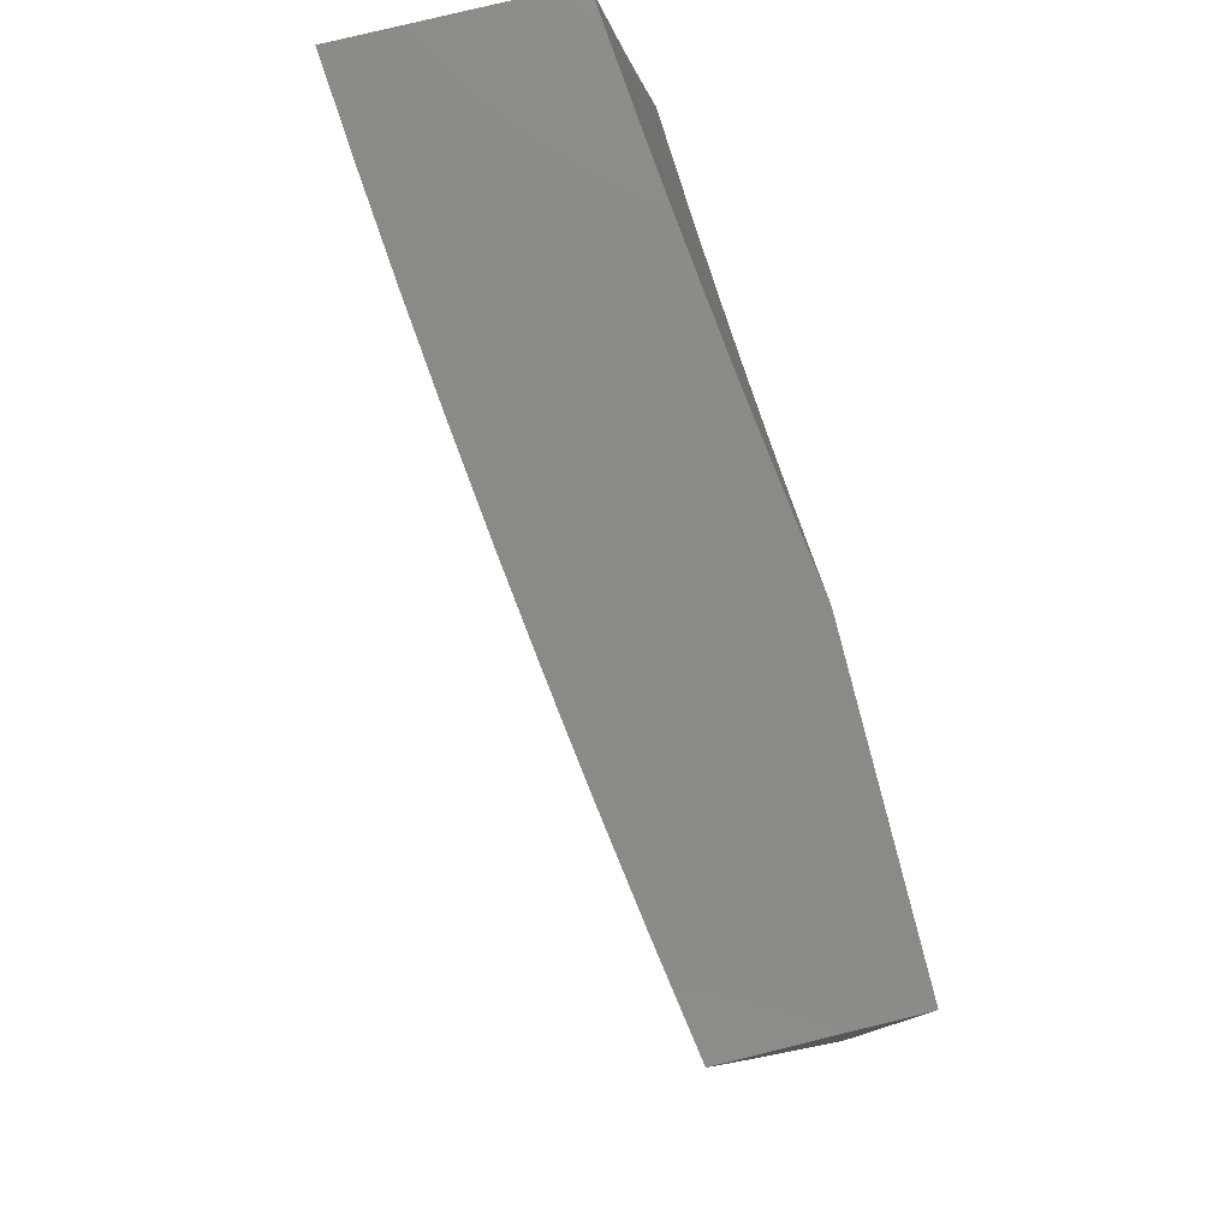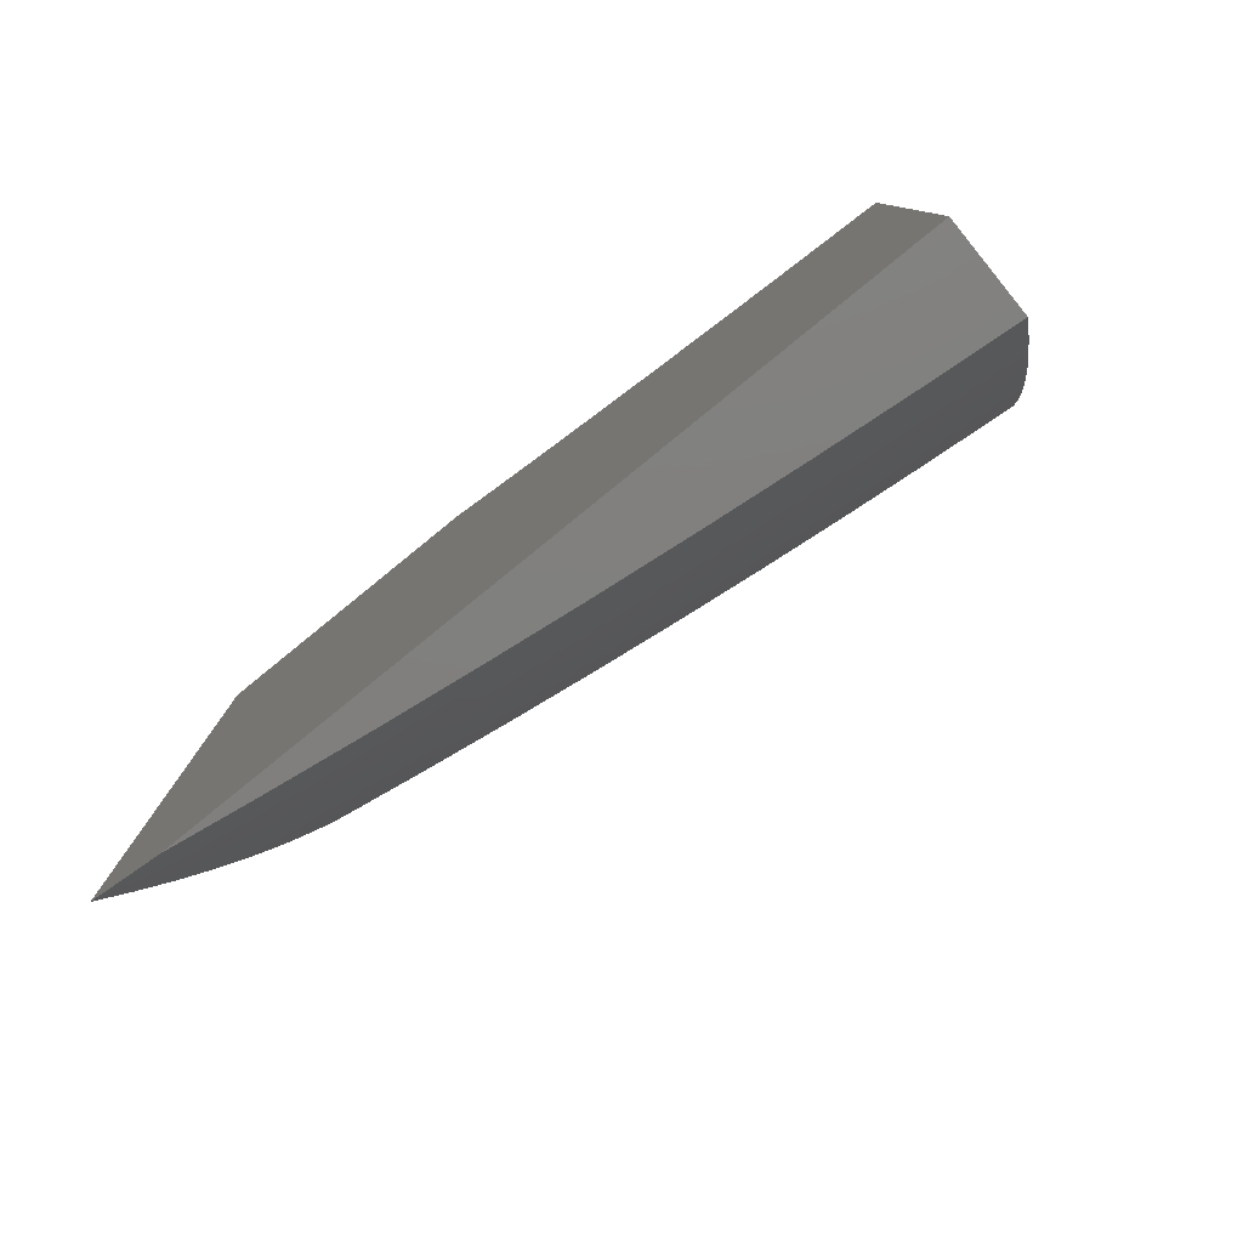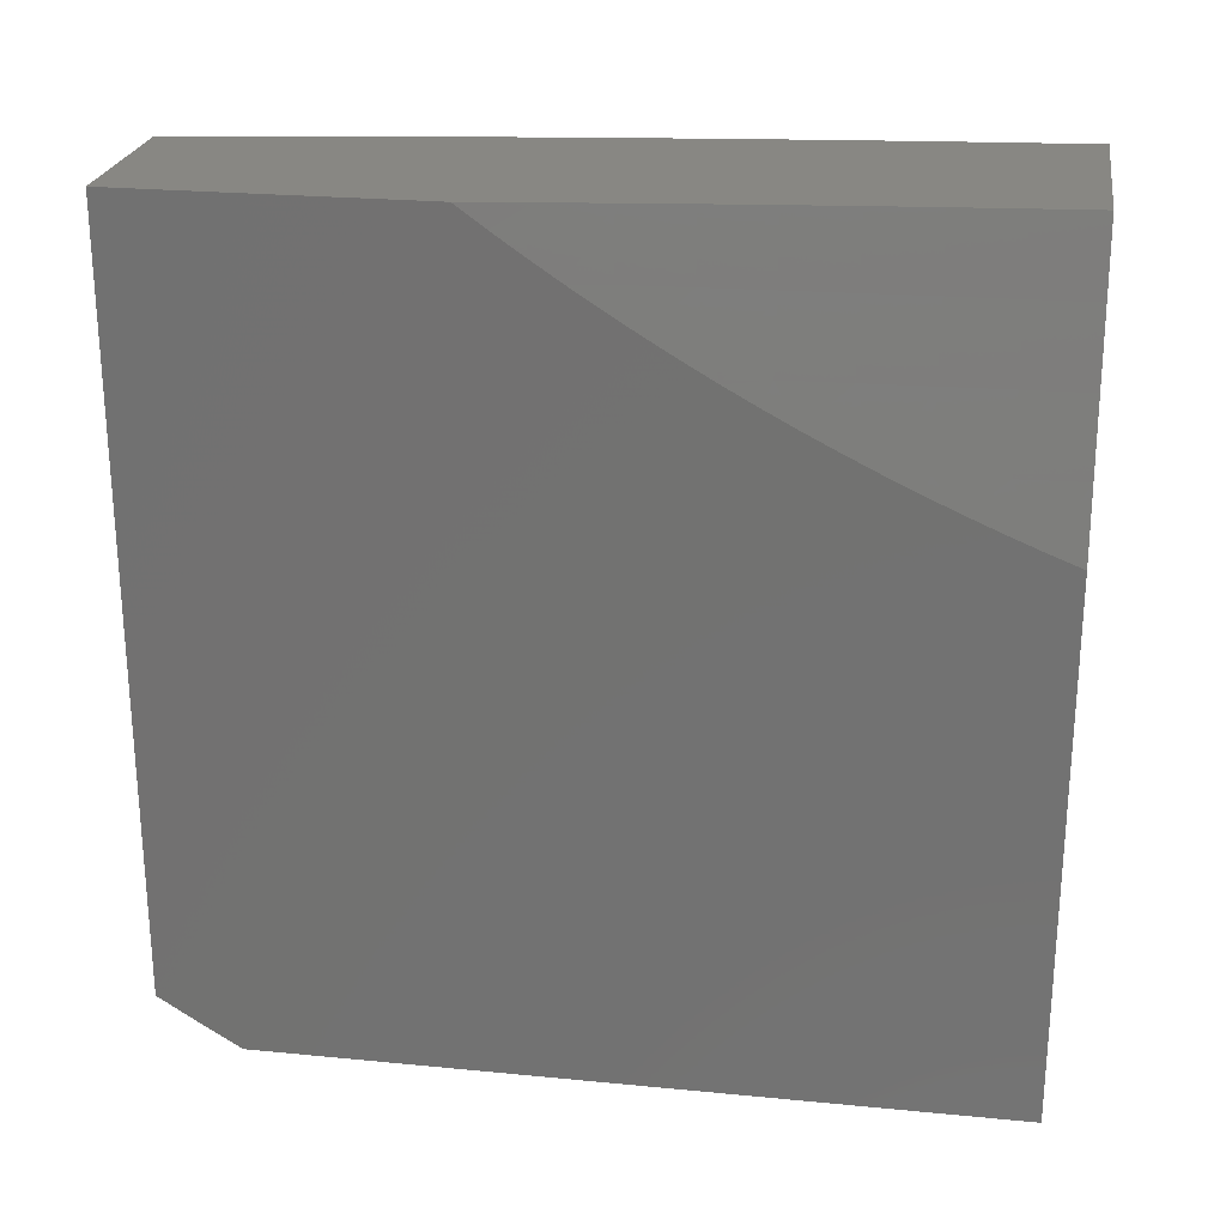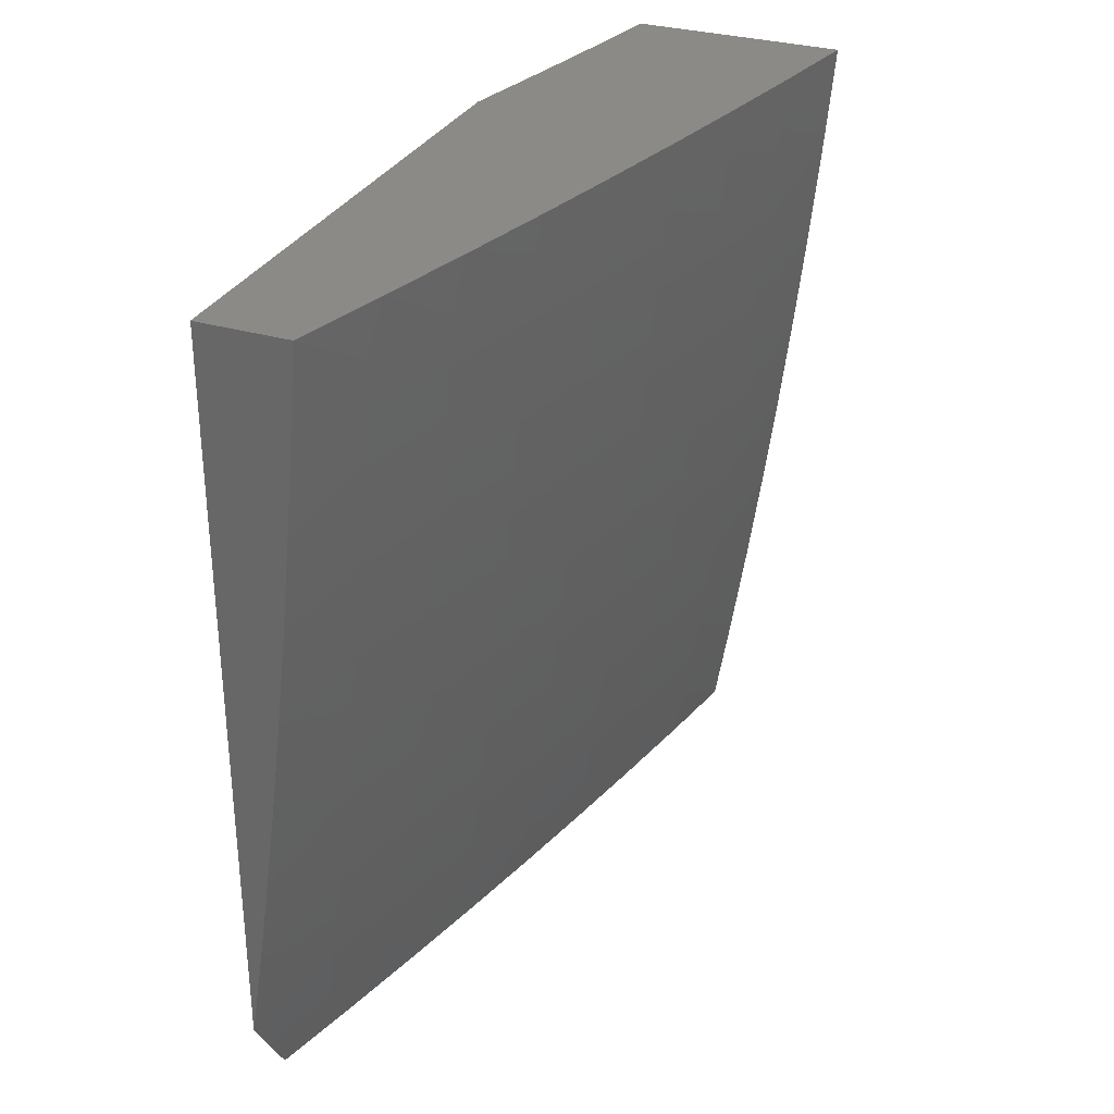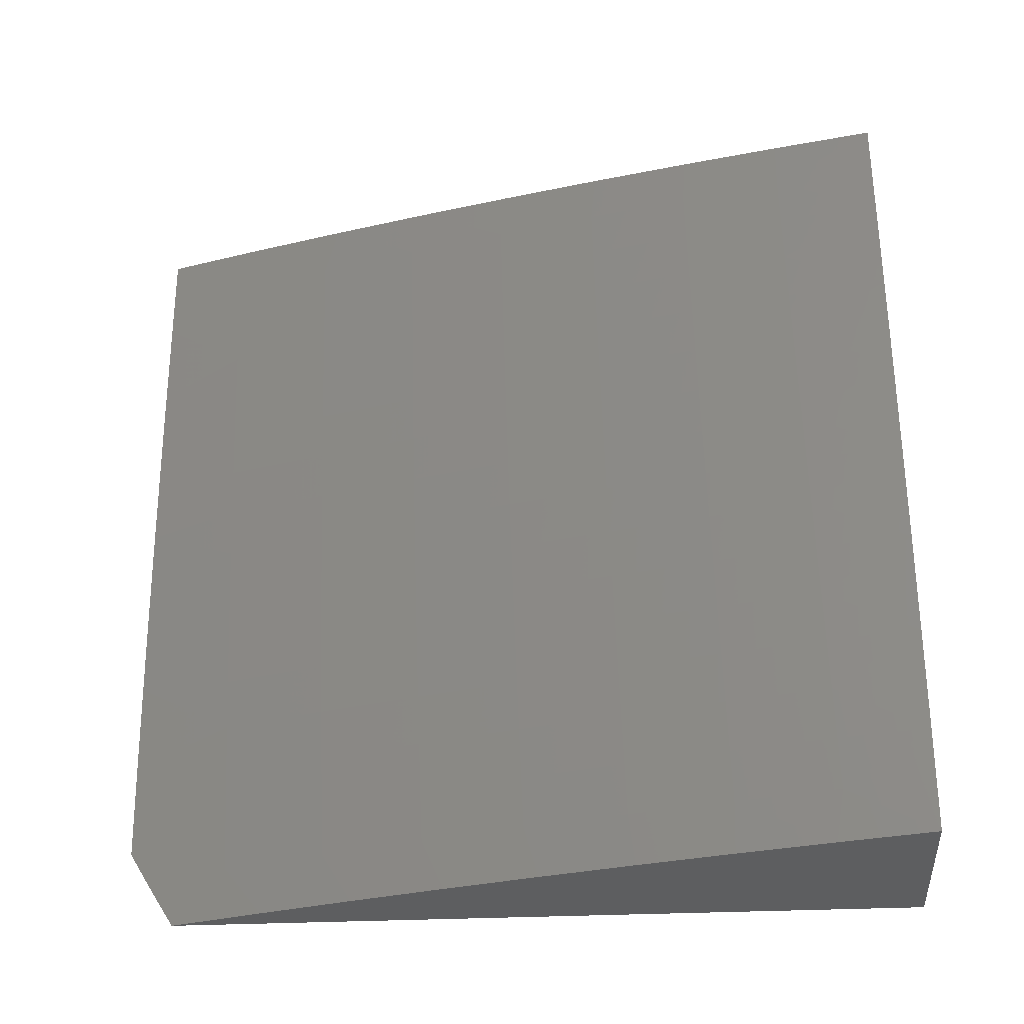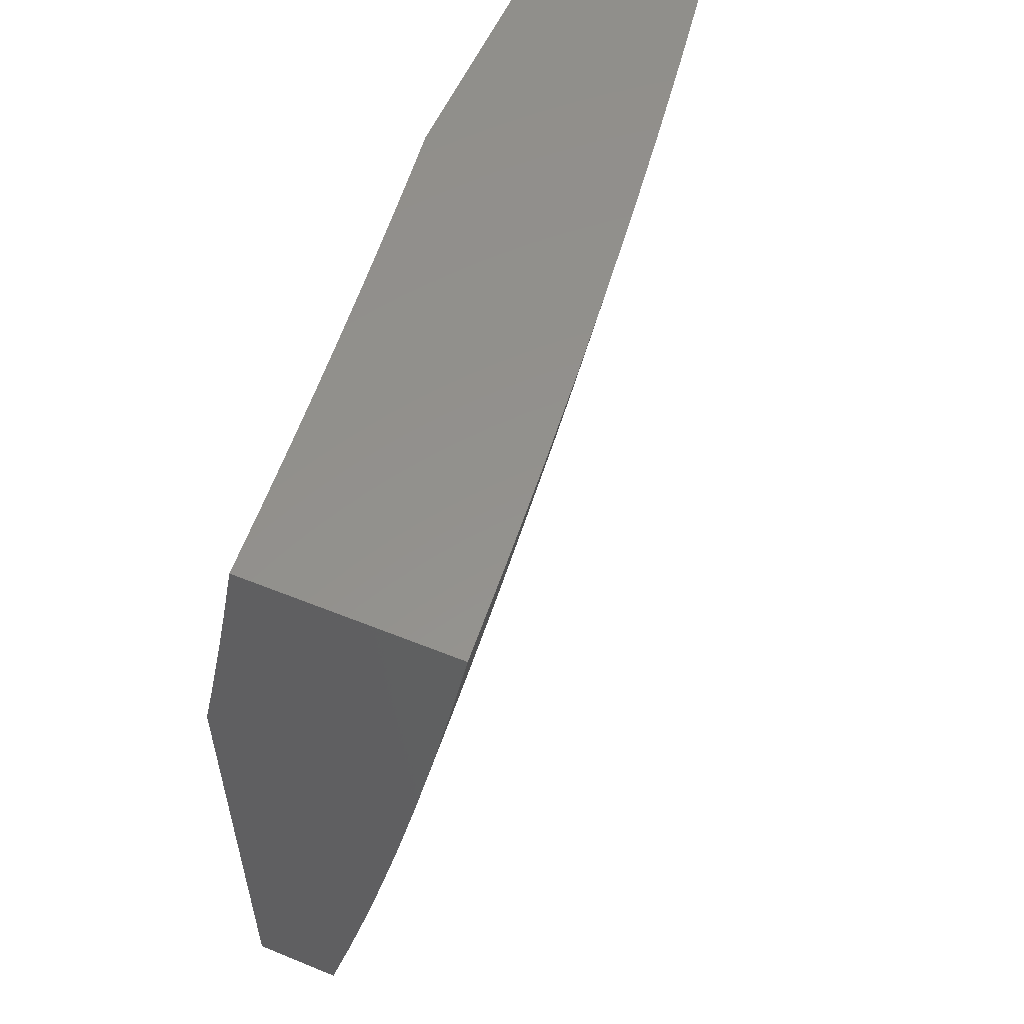
<metadata>
{"format":"stl","ext":"stl","renderer":"f3d","projection":"perspective","resolution":1024,"background":"white","views":[{"elev":79.0,"azim":166.3,"up":"+Y"},{"elev":-79.8,"azim":-50.9,"up":"+Y"},{"elev":24.2,"azim":-80.9,"up":"+Y"},{"elev":31.0,"azim":23.1,"up":"+Z"},{"elev":-35.0,"azim":93.4,"up":"+Z"},{"elev":55.3,"azim":23.2,"up":"+Y"}]}
</metadata>
<code>
# stl→obj: 181 verts, 358 faces
v 11 -2.345 -1
v 11.02 -2.259 -1
v 11 -2.328 -1.042
v 11.01 -2.258 -1.079
v 11 -2.311 -1.084
v 11 -2.293 -1.125
v 11 -2.256 -1.157
v 11 -2.275 -1.166
v 11 -2.255 -1.207
v 11.02 -2.17 -1.157
v 11.02 -2.168 -1.236
v 11.04 -2.084 -1.157
v 11.03 -2.082 -1.236
v 11.06 -2 -1.158
v 11.05 -2 -1.238
v 11.03 -2.171 -1.079
v 11.04 -2.173 -1
v 11.05 -2.086 -1
v 11.05 -2.085 -1.079
v 11.07 -2 -1
v 11.06 -2 -1.079
v 11.02 -2.081 -1.315
v 11.04 -2 -1.317
v 11.02 -2.079 -1.394
v 11.03 -2 -1.396
v 11.01 -2.077 -1.474
v 11.02 -2 -1.475
v 11 -2.077 -1.521
v 11.01 -2 -1.554
v 11 -2.052 -1.559
v 11 -2.026 -1.596
v 11 -2 -1.632
v 11 -2.102 -1.484
v 11 -2.126 -1.445
v 11 -2.149 -1.406
v 11 -2.171 -1.367
v 11 -2.193 -1.328
v 11.01 -2.166 -1.315
v 11 -2.215 -1.288
v 11 -2.235 -1.248
v 11 -2.97 -1.95
v 11 -2.938 -2
v 11.03 -2.871 -1.937
v 11.03 -2.822 -2
v 11.06 -2.743 -1.937
v 11.06 -2.706 -2
v 11.09 -2.616 -1.937
v 11.09 -2.589 -2
v 11.12 -2.489 -1.937
v 11.11 -2.471 -2
v 11.15 -2.361 -1.937
v 11.14 -2.354 -2
v 11.17 -2.234 -1.937
v 11.16 -2.236 -2
v 11.19 -2.118 -2
v 11.2 -2.107 -1.937
v 11.21 -2 -2
v 11.23 -2 -1.876
v 11.25 -2 -1.751
v 11.22 -2.111 -1.811
v 11.21 -2.109 -1.874
v 11.27 -2 -1.626
v 11.24 -2.114 -1.686
v 11.23 -2.112 -1.748
v 11.19 -2.238 -1.811
v 11.18 -2.236 -1.874
v 11.16 -2.363 -1.874
v 11.28 -2 -1.501
v 11.25 -2.117 -1.56
v 11.24 -2.116 -1.623
v 11.21 -2.242 -1.686
v 11.2 -2.24 -1.748
v 11.18 -2.367 -1.748
v 11.17 -2.365 -1.811
v 11.14 -2.493 -1.811
v 11.13 -2.491 -1.874
v 11.1 -2.618 -1.874
v 11.3 -2 -1.376
v 11.27 -2.12 -1.435
v 11.26 -2.119 -1.498
v 11.23 -2.245 -1.56
v 11.22 -2.243 -1.623
v 11.19 -2.371 -1.623
v 11.19 -2.369 -1.686
v 11.16 -2.497 -1.686
v 11.15 -2.495 -1.748
v 11.12 -2.623 -1.748
v 11.11 -2.62 -1.811
v 11.08 -2.748 -1.811
v 11.07 -2.746 -1.874
v 11.04 -2.873 -1.874
v 11.31 -2 -1.251
v 11.28 -2.123 -1.31
v 11.28 -2.121 -1.373
v 11.24 -2.248 -1.435
v 11.24 -2.246 -1.498
v 11.21 -2.374 -1.498
v 11.2 -2.373 -1.56
v 11.17 -2.5 -1.56
v 11.17 -2.499 -1.623
v 11.14 -2.627 -1.623
v 11.13 -2.625 -1.686
v 11.1 -2.753 -1.686
v 11.09 -2.75 -1.748
v 11.06 -2.878 -1.748
v 11.05 -2.876 -1.811
v 11.02 -3 -1.788
v 11 -3 -1.9
v 11.32 -2 -1.126
v 11.29 -2.125 -1.186
v 11.29 -2.124 -1.248
v 11.26 -2.251 -1.31
v 11.25 -2.249 -1.373
v 11.22 -2.377 -1.373
v 11.22 -2.376 -1.435
v 11.19 -2.504 -1.435
v 11.18 -2.502 -1.498
v 11.15 -2.63 -1.498
v 11.14 -2.628 -1.56
v 11.11 -2.757 -1.56
v 11.11 -2.755 -1.623
v 11.07 -2.883 -1.623
v 11.06 -2.88 -1.686
v 11.03 -3 -1.676
v 11.33 -2 -1
v 11.31 -2.127 -1.062
v 11.3 -2.126 -1.124
v 11.27 -2.253 -1.186
v 11.26 -2.252 -1.248
v 11.24 -2.38 -1.248
v 11.23 -2.379 -1.31
v 11.2 -2.507 -1.31
v 11.2 -2.505 -1.373
v 11.17 -2.634 -1.373
v 11.16 -2.632 -1.435
v 11.13 -2.76 -1.435
v 11.12 -2.758 -1.498
v 11.09 -2.887 -1.498
v 11.08 -2.885 -1.56
v 11.05 -3 -1.564
v 11.31 -2.126 -1
v 11.29 -2.252 -1
v 11.28 -2.255 -1.062
v 11.26 -2.377 -1
v 11.25 -2.384 -1.062
v 11.23 -2.502 -1
v 11.23 -2.512 -1.062
v 11.21 -2.627 -1
v 11.2 -2.641 -1.062
v 11.18 -2.752 -1
v 11.17 -2.769 -1.062
v 11.14 -2.876 -1
v 11.13 -2.898 -1.062
v 11.11 -3 -1
v 11.1 -3 -1.113
v 11.09 -3 -1.226
v 11.12 -2.895 -1.186
v 11.13 -2.897 -1.124
v 11.08 -3 -1.339
v 11.11 -2.892 -1.31
v 11.12 -2.894 -1.248
v 11.15 -2.767 -1.186
v 11.16 -2.768 -1.124
v 11.19 -2.64 -1.124
v 11.1 -2.89 -1.373
v 11.06 -3 -1.451
v 11.1 -2.889 -1.435
v 11.14 -2.762 -1.373
v 11.14 -2.764 -1.31
v 11.17 -2.635 -1.31
v 11.15 -2.765 -1.248
v 11.18 -2.637 -1.248
v 11.21 -2.508 -1.248
v 11.19 -2.638 -1.186
v 11.22 -2.511 -1.124
v 11.22 -2.51 -1.186
v 11.24 -2.381 -1.186
v 11.25 -2.383 -1.124
v 11.28 -2.254 -1.124
v 11 -3 -1
v 11 -2 -2
f 1 2 3
f 3 2 4
f 3 4 5
f 5 4 6
f 6 4 7
f 6 7 8
f 8 7 9
f 9 7 10
f 9 10 11
f 11 10 12
f 11 12 13
f 13 12 14
f 13 14 15
f 4 2 16
f 16 2 17
f 16 17 18
f 16 18 19
f 19 18 20
f 19 20 21
f 19 21 12
f 12 21 14
f 13 15 22
f 22 15 23
f 22 23 24
f 24 23 25
f 24 25 26
f 26 25 27
f 26 27 28
f 28 27 29
f 28 29 30
f 30 29 31
f 31 29 32
f 28 33 26
f 26 33 34
f 26 34 24
f 24 34 35
f 24 35 36
f 37 38 36
f 36 38 22
f 36 22 24
f 37 39 38
f 38 39 11
f 38 11 13
f 39 40 11
f 11 40 9
f 10 7 4
f 10 4 16
f 12 10 19
f 19 10 16
f 22 38 13
f 41 42 43
f 43 42 44
f 43 44 45
f 45 44 46
f 45 46 47
f 47 46 48
f 47 48 49
f 49 48 50
f 49 50 51
f 51 50 52
f 51 52 53
f 53 52 54
f 53 54 55
f 53 55 56
f 56 55 57
f 56 57 58
f 59 60 58
f 58 60 61
f 58 61 56
f 56 61 53
f 62 63 59
f 59 63 64
f 59 64 60
f 60 64 65
f 60 65 66
f 66 65 67
f 66 67 51
f 51 67 49
f 68 69 62
f 62 69 70
f 62 70 63
f 63 70 71
f 63 71 72
f 72 71 73
f 72 73 74
f 74 73 75
f 74 75 76
f 76 75 77
f 76 77 47
f 47 77 45
f 78 79 68
f 68 79 80
f 68 80 69
f 69 80 81
f 69 81 82
f 82 81 83
f 82 83 84
f 84 83 85
f 84 85 86
f 86 85 87
f 86 87 88
f 88 87 89
f 88 89 90
f 90 89 91
f 90 91 43
f 43 91 41
f 92 93 78
f 78 93 94
f 78 94 79
f 79 94 95
f 79 95 96
f 96 95 97
f 96 97 98
f 98 97 99
f 98 99 100
f 100 99 101
f 100 101 102
f 102 101 103
f 102 103 104
f 104 103 105
f 104 105 106
f 106 105 107
f 106 107 91
f 91 107 108
f 91 108 41
f 109 110 92
f 92 110 111
f 92 111 93
f 93 111 112
f 93 112 113
f 113 112 114
f 113 114 115
f 115 114 116
f 115 116 117
f 117 116 118
f 117 118 119
f 119 118 120
f 119 120 121
f 121 120 122
f 121 122 123
f 123 122 124
f 123 124 105
f 105 124 107
f 125 126 109
f 109 126 127
f 109 127 110
f 110 127 128
f 110 128 129
f 129 128 130
f 129 130 131
f 131 130 132
f 131 132 133
f 133 132 134
f 133 134 135
f 135 134 136
f 135 136 137
f 137 136 138
f 137 138 139
f 139 138 140
f 139 140 122
f 122 140 124
f 125 141 126
f 126 141 142
f 126 142 143
f 143 142 144
f 143 144 145
f 145 144 146
f 145 146 147
f 147 146 148
f 147 148 149
f 149 148 150
f 149 150 151
f 151 150 152
f 151 152 153
f 153 152 154
f 153 154 155
f 156 157 155
f 155 157 158
f 155 158 153
f 153 158 151
f 159 160 156
f 156 160 161
f 156 161 157
f 157 161 162
f 157 162 163
f 163 162 164
f 163 164 149
f 149 164 147
f 160 159 165
f 165 159 166
f 165 166 167
f 167 166 138
f 167 138 136
f 166 140 138
f 104 106 89
f 89 106 91
f 121 123 103
f 103 123 105
f 137 139 120
f 120 139 122
f 165 167 168
f 168 167 136
f 168 136 134
f 160 165 169
f 169 165 168
f 169 168 170
f 170 168 134
f 170 134 132
f 161 160 171
f 171 160 169
f 171 169 172
f 172 169 170
f 172 170 173
f 173 170 132
f 173 132 130
f 151 158 163
f 163 158 157
f 43 45 90
f 90 45 77
f 90 77 88
f 88 77 75
f 88 75 86
f 86 75 73
f 86 73 84
f 84 73 71
f 84 71 82
f 82 71 70
f 82 70 69
f 102 104 87
f 87 104 89
f 119 121 101
f 101 121 103
f 135 137 118
f 118 137 120
f 161 171 162
f 162 171 174
f 162 174 164
f 164 174 175
f 164 175 147
f 147 175 145
f 174 171 172
f 149 151 163
f 100 102 85
f 85 102 87
f 117 119 99
f 99 119 101
f 133 135 116
f 116 135 118
f 174 172 176
f 176 172 173
f 176 173 177
f 177 173 130
f 177 130 128
f 47 49 76
f 76 49 67
f 76 67 74
f 74 67 65
f 74 65 72
f 72 65 64
f 72 64 63
f 98 100 83
f 83 100 85
f 115 117 97
f 97 117 99
f 131 133 114
f 114 133 116
f 174 176 175
f 175 176 178
f 175 178 145
f 145 178 143
f 178 176 177
f 96 98 81
f 81 98 83
f 113 115 95
f 95 115 97
f 129 131 112
f 112 131 114
f 178 177 179
f 179 177 128
f 179 128 127
f 51 53 66
f 66 53 61
f 66 61 60
f 79 96 80
f 80 96 81
f 93 113 94
f 94 113 95
f 110 129 111
f 111 129 112
f 126 143 179
f 179 143 178
f 126 179 127
f 18 144 20
f 20 144 142
f 20 142 141
f 144 18 146
f 146 18 17
f 146 17 148
f 148 17 2
f 148 2 1
f 180 152 1
f 1 152 150
f 1 150 148
f 180 154 152
f 141 125 20
f 29 58 32
f 32 58 57
f 32 57 181
f 58 29 59
f 59 29 27
f 59 27 25
f 59 25 62
f 62 25 23
f 62 23 68
f 68 23 15
f 68 15 78
f 78 15 14
f 78 14 21
f 78 21 92
f 92 21 20
f 92 20 109
f 109 20 125
f 57 55 181
f 181 55 54
f 181 54 52
f 52 50 181
f 181 50 48
f 181 48 46
f 46 44 181
f 181 44 42
f 108 107 180
f 180 107 124
f 180 124 140
f 140 166 180
f 180 166 159
f 180 159 156
f 156 155 180
f 180 155 154
f 1 3 180
f 180 3 5
f 180 5 6
f 6 8 180
f 180 8 9
f 180 9 108
f 108 9 40
f 108 40 39
f 39 37 108
f 108 37 36
f 108 36 35
f 108 35 41
f 41 35 34
f 41 34 42
f 42 34 33
f 42 33 28
f 28 30 42
f 42 30 181
f 181 30 31
f 181 31 32

</code>
